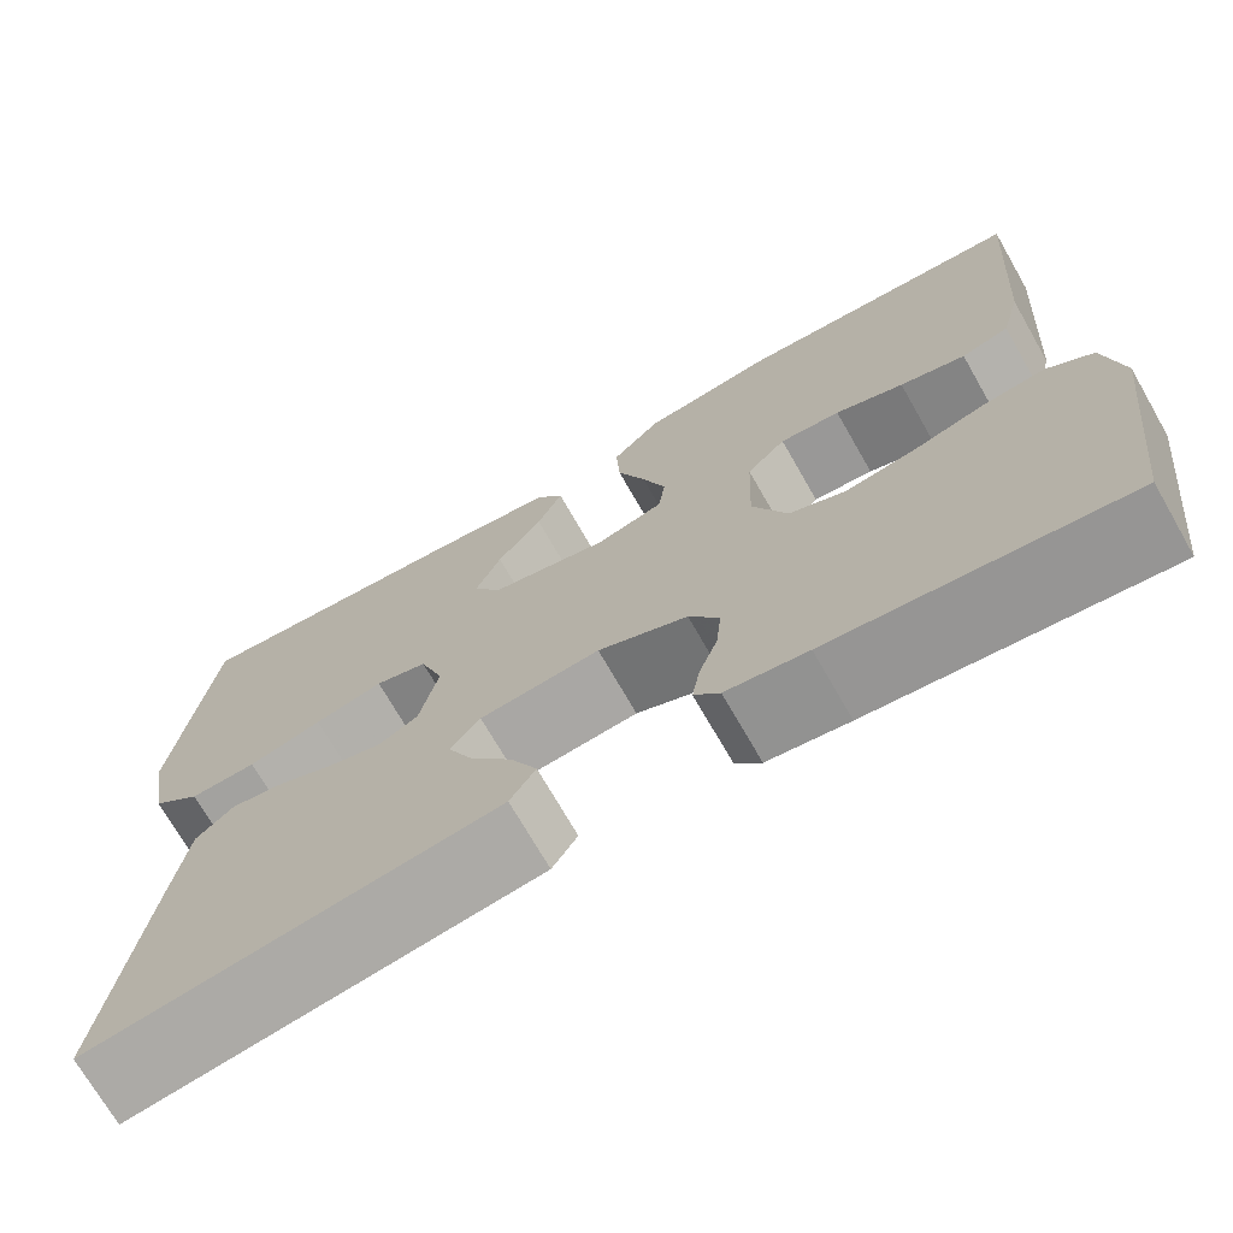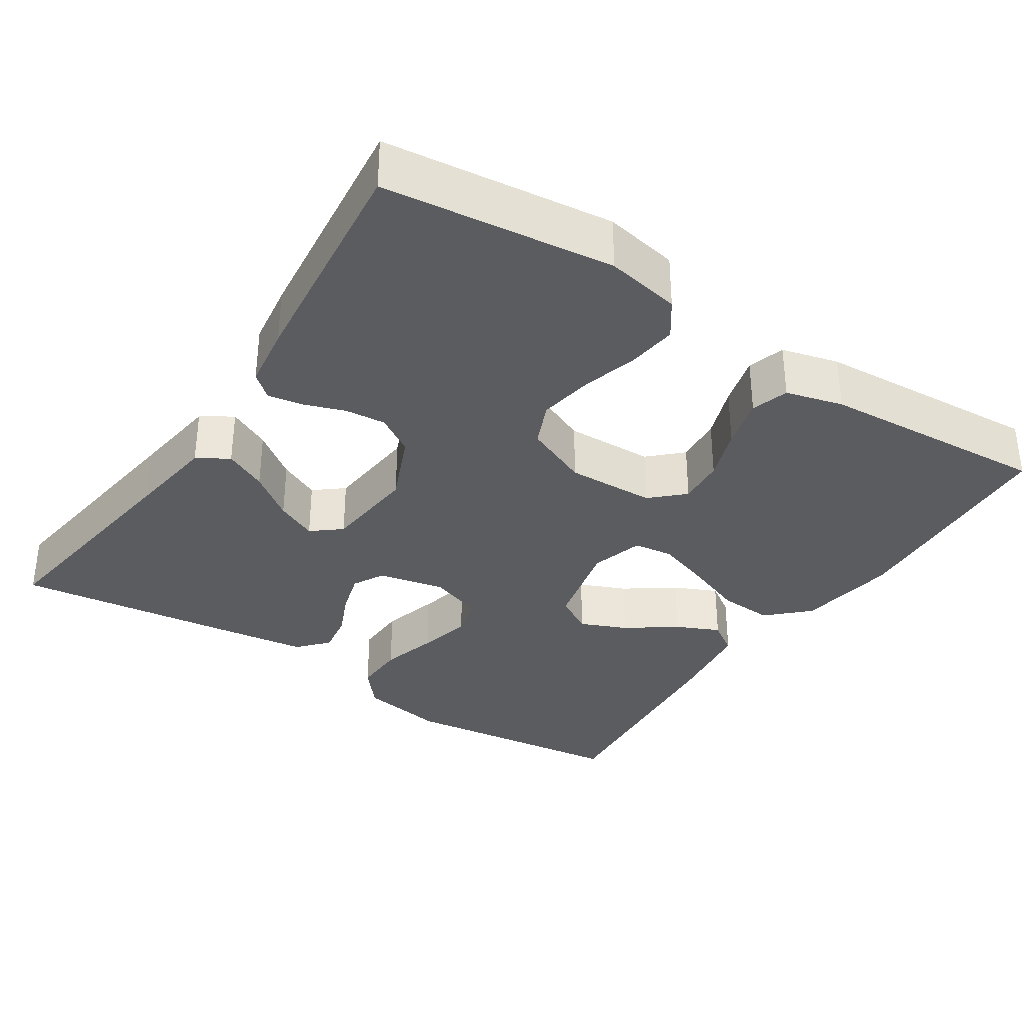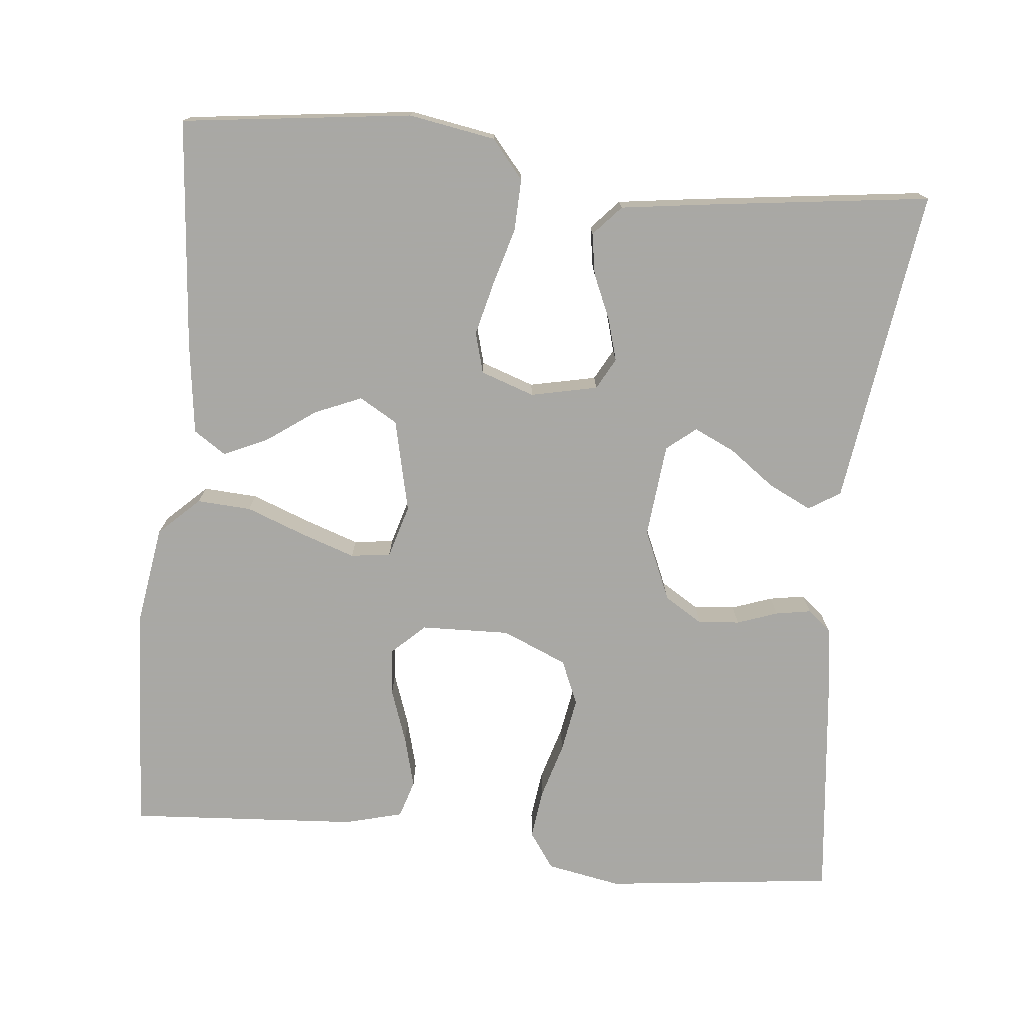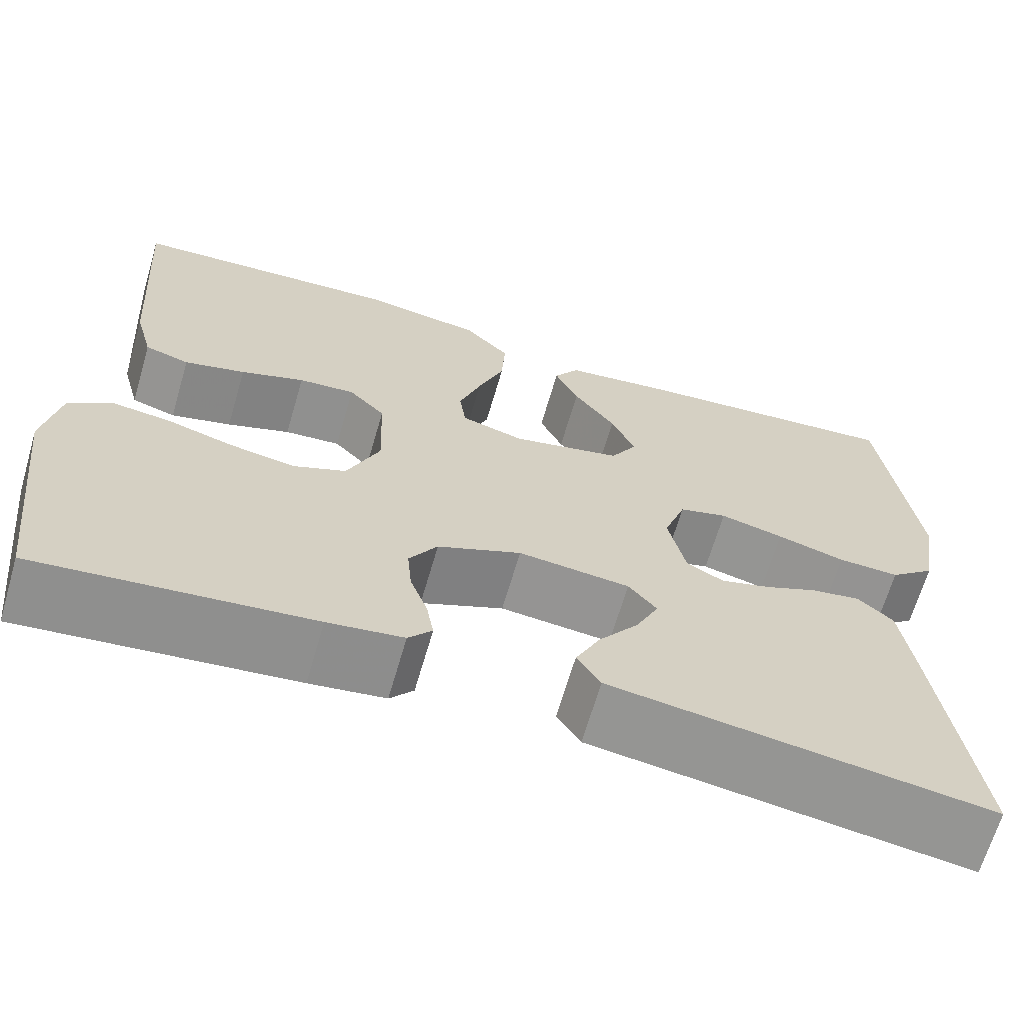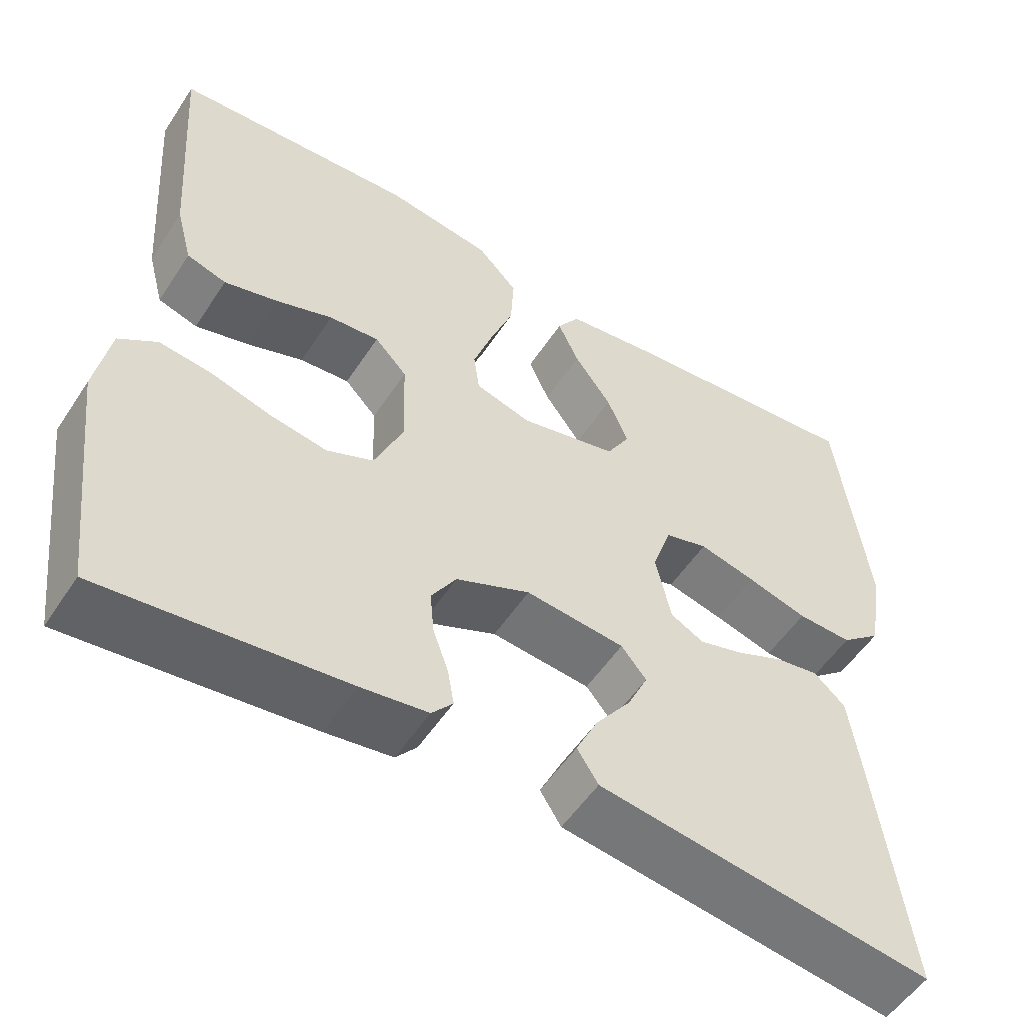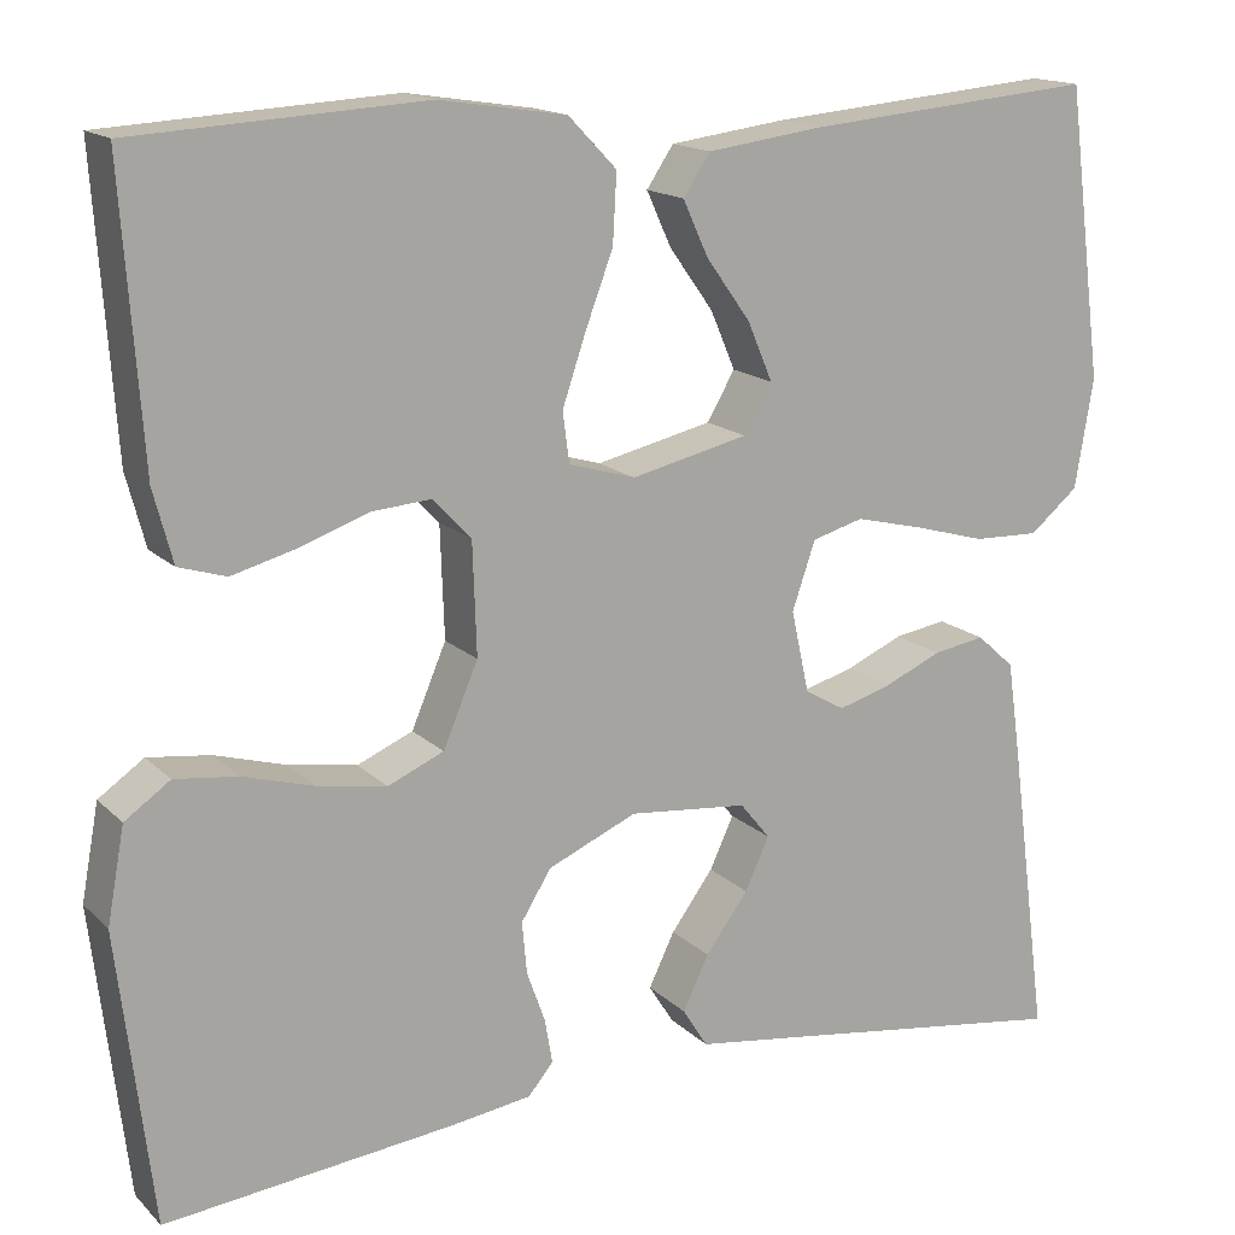
<metadata>
{"format":"obj","ext":"obj","renderer":"f3d","projection":"perspective","resolution":1024,"background":"white","views":[{"elev":-71.6,"azim":-150.2,"up":"+Z"},{"elev":-34.3,"azim":-123.3,"up":"+Y"},{"elev":-75.0,"azim":84.1,"up":"+Y"},{"elev":-66.5,"azim":-16.3,"up":"+Z"},{"elev":-53.7,"azim":-32.6,"up":"+Z"},{"elev":15.6,"azim":-28.6,"up":"+Z"}]}
</metadata>
<code>
v -0.5 0.07 0.5
v -0.2 0.07 0.518
v -0.069 0.07 0.498
v -0.019 0.07 0.446
v -0.023 0.07 0.375
v -0.052 0.07 0.298
v -0.076 0.07 0.227
v -0.069 0.07 0.175
v 0 0.07 0.155
v 0.121 0.07 0.183
v 0.15 0.07 0.233
v 0.124 0.07 0.294
v 0.078 0.07 0.358
v 0.052 0.07 0.415
v 0.08 0.07 0.457
v 0.2 0.07 0.473
v 0.5 0.07 0.5
v 0.538 0.07 0.2
v 0.519 0.07 0.087
v 0.469 0.07 0.045
v 0.401 0.07 0.047
v 0.326 0.07 0.068
v 0.256 0.07 0.085
v 0.203 0.07 0.07
v 0.179 0.07 0
v 0.198 0.07 -0.087
v 0.239 0.07 -0.109
v 0.294 0.07 -0.093
v 0.353 0.07 -0.067
v 0.407 0.07 -0.058
v 0.446 0.07 -0.093
v 0.461 0.07 -0.2
v 0.5 0.07 -0.5
v 0.2 0.07 -0.458
v 0.084 0.07 -0.442
v 0.058 0.07 -0.401
v 0.085 0.07 -0.345
v 0.129 0.07 -0.285
v 0.154 0.07 -0.231
v 0.123 0.07 -0.193
v 0 0.07 -0.181
v -0.092 0.07 -0.221
v -0.123 0.07 -0.271
v -0.118 0.07 -0.325
v -0.099 0.07 -0.378
v -0.091 0.07 -0.424
v -0.117 0.07 -0.455
v -0.2 0.07 -0.467
v -0.5 0.07 -0.5
v -0.536 0.07 -0.2
v -0.518 0.07 -0.102
v -0.471 0.07 -0.069
v -0.406 0.07 -0.077
v -0.333 0.07 -0.098
v -0.261 0.07 -0.11
v -0.203 0.07 -0.085
v -0.167 0.07 0
v -0.171 0.07 0.116
v -0.211 0.07 0.158
v -0.273 0.07 0.153
v -0.343 0.07 0.128
v -0.41 0.07 0.11
v -0.459 0.07 0.125
v -0.479 0.07 0.2
v -0.5 0 0.5
v -0.2 0 0.518
v -0.069 0 0.498
v -0.019 0 0.446
v -0.023 0 0.375
v -0.052 0 0.298
v -0.076 0 0.227
v -0.069 0 0.175
v 0 0 0.155
v 0.121 0 0.183
v 0.15 0 0.233
v 0.124 0 0.294
v 0.078 0 0.358
v 0.052 0 0.415
v 0.08 0 0.457
v 0.2 0 0.473
v 0.5 0 0.5
v 0.538 0 0.2
v 0.519 0 0.087
v 0.469 0 0.045
v 0.401 0 0.047
v 0.326 0 0.068
v 0.256 0 0.085
v 0.203 0 0.07
v 0.179 0 0
v 0.198 0 -0.087
v 0.239 0 -0.109
v 0.294 0 -0.093
v 0.353 0 -0.067
v 0.407 0 -0.058
v 0.446 0 -0.093
v 0.461 0 -0.2
v 0.5 0 -0.5
v 0.2 0 -0.458
v 0.084 0 -0.442
v 0.058 0 -0.401
v 0.085 0 -0.345
v 0.129 0 -0.285
v 0.154 0 -0.231
v 0.123 0 -0.193
v 0 0 -0.181
v -0.092 0 -0.221
v -0.123 0 -0.271
v -0.118 0 -0.325
v -0.099 0 -0.378
v -0.091 0 -0.424
v -0.117 0 -0.455
v -0.2 0 -0.467
v -0.5 0 -0.5
v -0.536 0 -0.2
v -0.518 0 -0.102
v -0.471 0 -0.069
v -0.406 0 -0.077
v -0.333 0 -0.098
v -0.261 0 -0.11
v -0.203 0 -0.085
v -0.167 0 0
v -0.171 0 0.116
v -0.211 0 0.158
v -0.273 0 0.153
v -0.343 0 0.128
v -0.41 0 0.11
v -0.459 0 0.125
v -0.479 0 0.2
f 4 5 6
f 3 4 6
f 2 3 6
f 1 2 6
f 64 1 6
f 63 64 6
f 62 63 6
f 61 62 6
f 60 61 6
f 59 60 6 7
f 58 59 7 8
f 57 58 8 9
f 56 57 9 10
f 52 53 54
f 51 52 54
f 50 51 54
f 49 50 54
f 48 49 54
f 47 48 54
f 46 47 54
f 45 46 54
f 44 45 54
f 43 44 54 55
f 42 43 55 56
f 36 37 38
f 35 36 38
f 34 35 38
f 34 38 39
f 33 34 39
f 32 33 39
f 31 32 39
f 30 31 39
f 29 30 39
f 28 29 39
f 27 28 39 40
f 20 21 22
f 19 20 22
f 18 19 22
f 17 18 22
f 16 17 22
f 15 16 22
f 14 15 22
f 13 14 22
f 12 13 22
f 11 12 22 23
f 10 11 23 24
f 10 24 25
f 56 10 25
f 42 56 25
f 41 42 25
f 26 27 40 41
f 25 26 41
f 70 69 68
f 70 68 67
f 70 67 66
f 70 66 65
f 70 65 128
f 70 128 127
f 70 127 126
f 70 126 125
f 70 125 124
f 71 70 124 123
f 72 71 123 122
f 73 72 122 121
f 74 73 121 120
f 118 117 116
f 118 116 115
f 118 115 114
f 118 114 113
f 118 113 112
f 118 112 111
f 118 111 110
f 118 110 109
f 118 109 108
f 119 118 108 107
f 120 119 107 106
f 102 101 100
f 102 100 99
f 102 99 98
f 103 102 98
f 103 98 97
f 103 97 96
f 103 96 95
f 103 95 94
f 103 94 93
f 103 93 92
f 104 103 92 91
f 86 85 84
f 86 84 83
f 86 83 82
f 86 82 81
f 86 81 80
f 86 80 79
f 86 79 78
f 86 78 77
f 86 77 76
f 87 86 76 75
f 88 87 75 74
f 89 88 74
f 89 74 120
f 89 120 106
f 89 106 105
f 105 104 91 90
f 105 90 89
f 1 65 66 2
f 2 66 67 3
f 3 67 68 4
f 4 68 69 5
f 5 69 70 6
f 6 70 71 7
f 7 71 72 8
f 8 72 73 9
f 9 73 74 10
f 10 74 75 11
f 11 75 76 12
f 12 76 77 13
f 13 77 78 14
f 14 78 79 15
f 15 79 80 16
f 16 80 81 17
f 17 81 82 18
f 18 82 83 19
f 19 83 84 20
f 20 84 85 21
f 21 85 86 22
f 22 86 87 23
f 23 87 88 24
f 24 88 89 25
f 25 89 90 26
f 26 90 91 27
f 27 91 92 28
f 28 92 93 29
f 29 93 94 30
f 30 94 95 31
f 31 95 96 32
f 32 96 97 33
f 33 97 98 34
f 34 98 99 35
f 35 99 100 36
f 36 100 101 37
f 37 101 102 38
f 38 102 103 39
f 39 103 104 40
f 40 104 105 41
f 41 105 106 42
f 42 106 107 43
f 43 107 108 44
f 44 108 109 45
f 45 109 110 46
f 46 110 111 47
f 47 111 112 48
f 48 112 113 49
f 49 113 114 50
f 50 114 115 51
f 51 115 116 52
f 52 116 117 53
f 53 117 118 54
f 54 118 119 55
f 55 119 120 56
f 56 120 121 57
f 57 121 122 58
f 58 122 123 59
f 59 123 124 60
f 60 124 125 61
f 61 125 126 62
f 62 126 127 63
f 63 127 128 64
f 64 128 65 1

</code>
